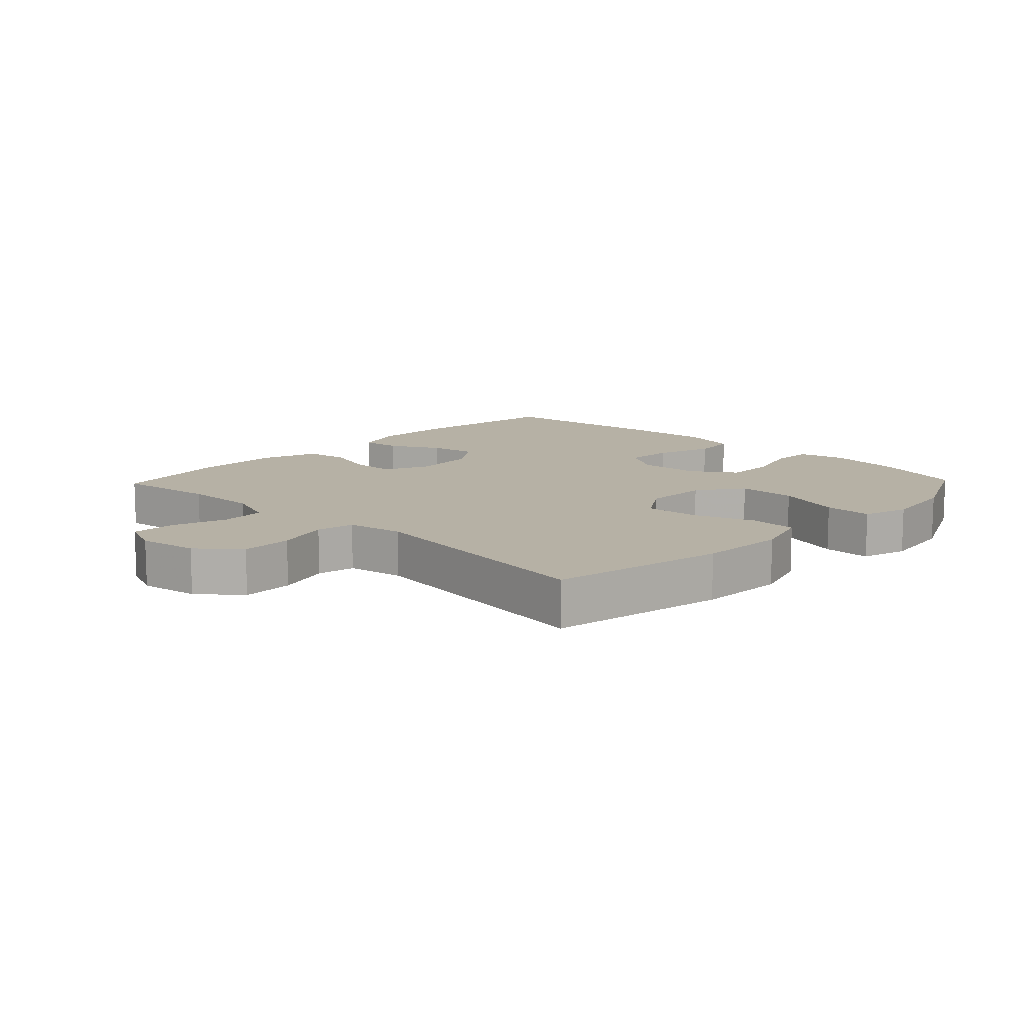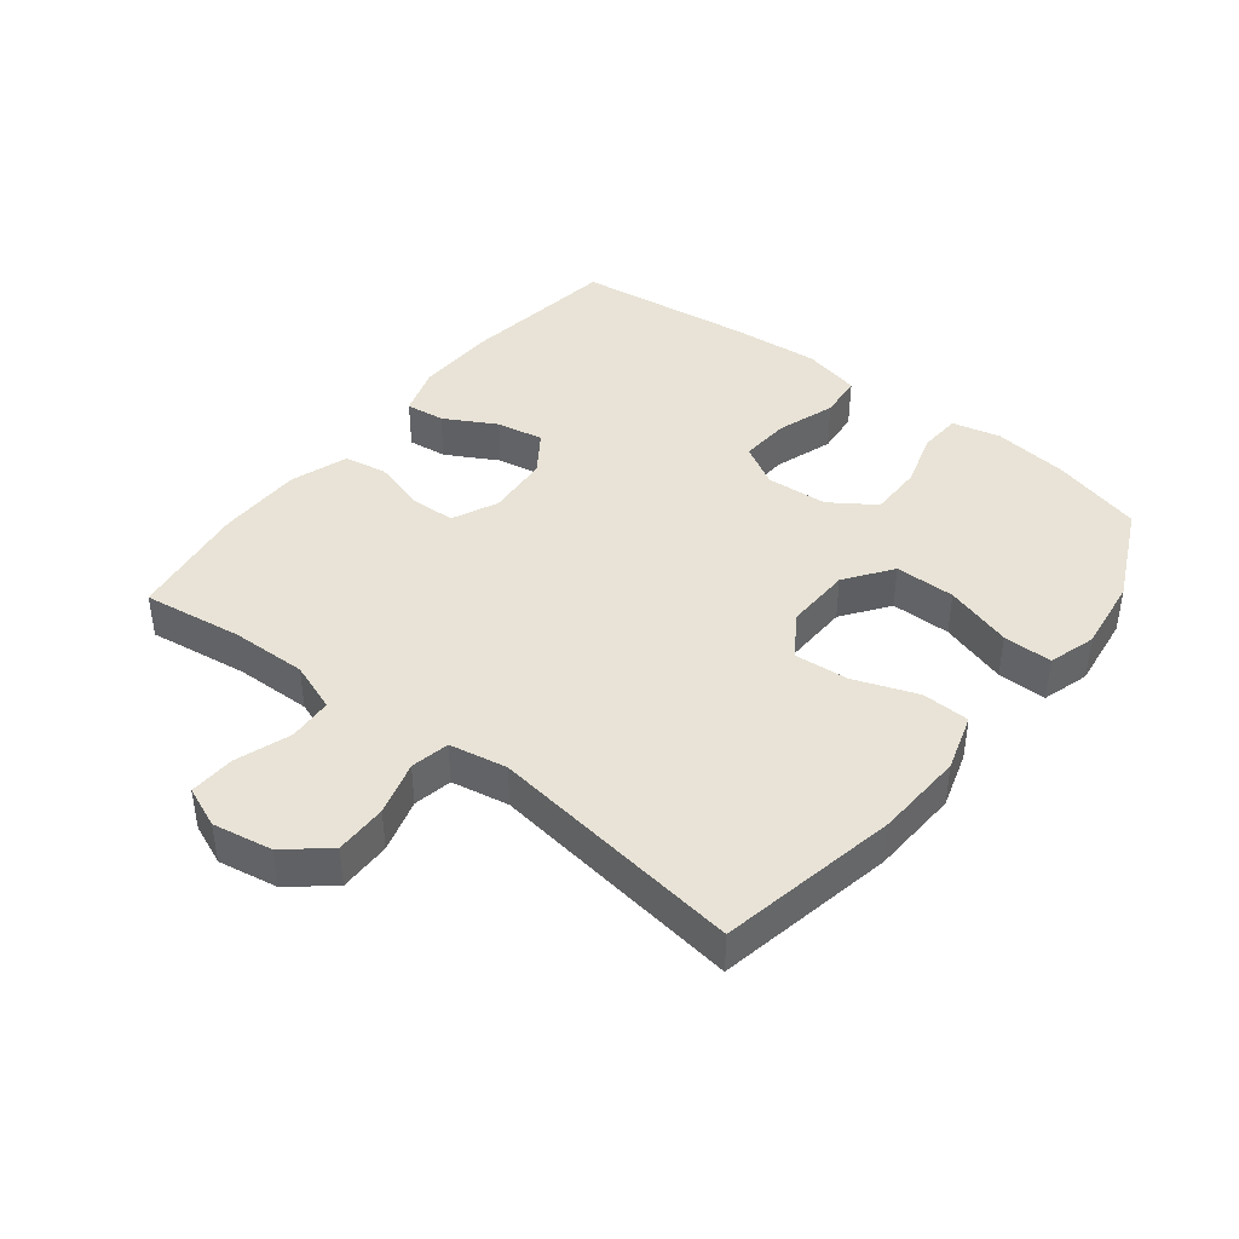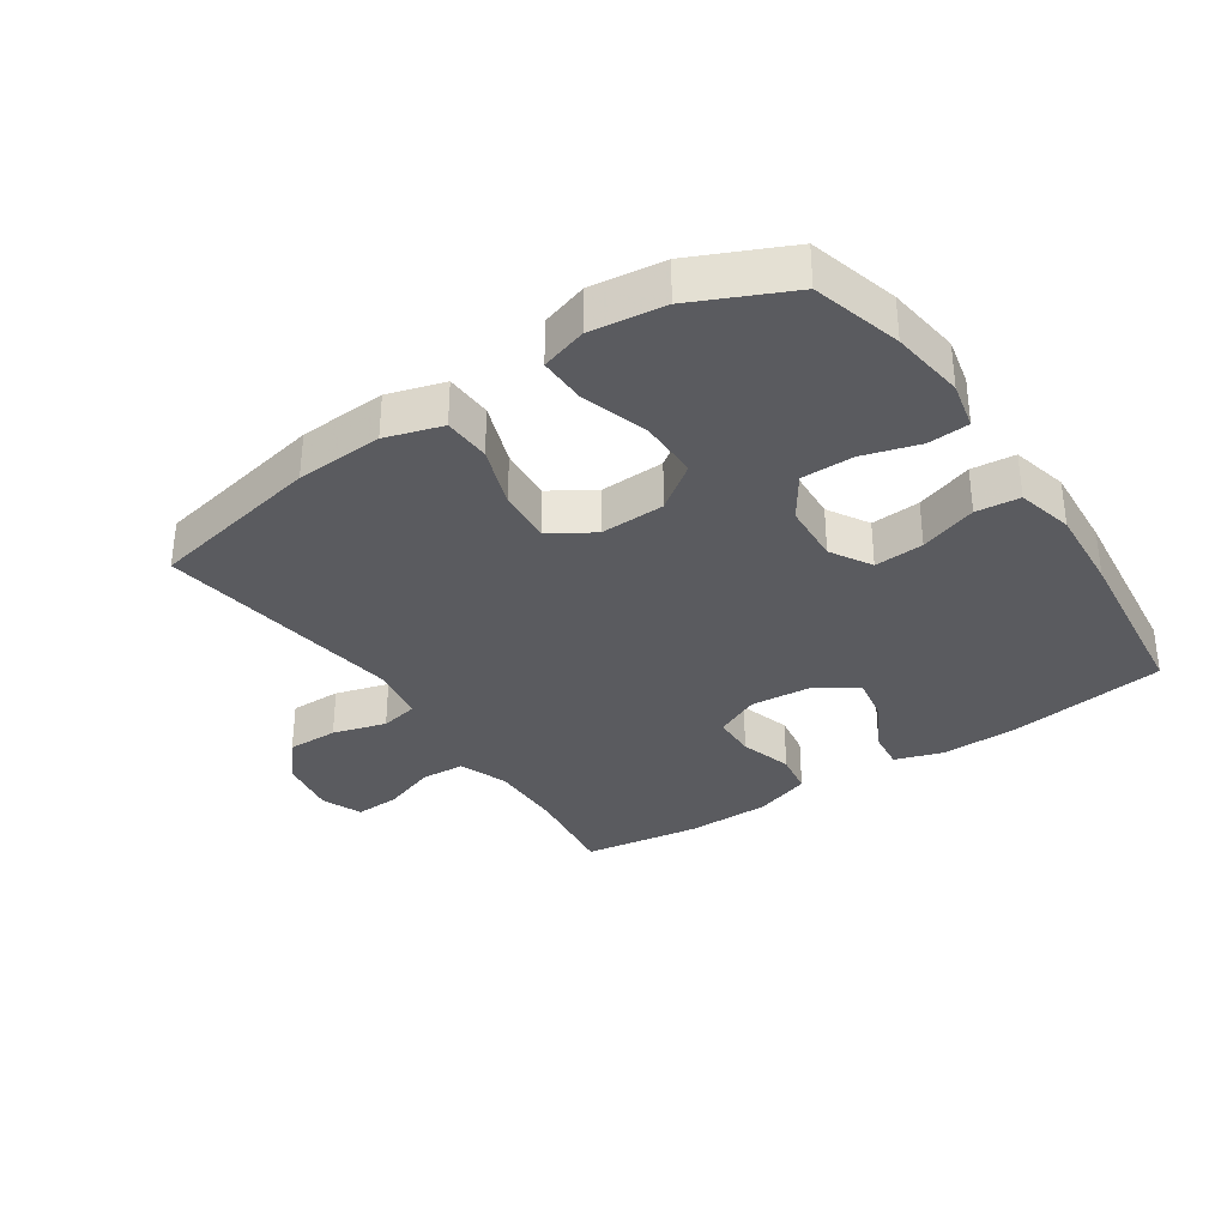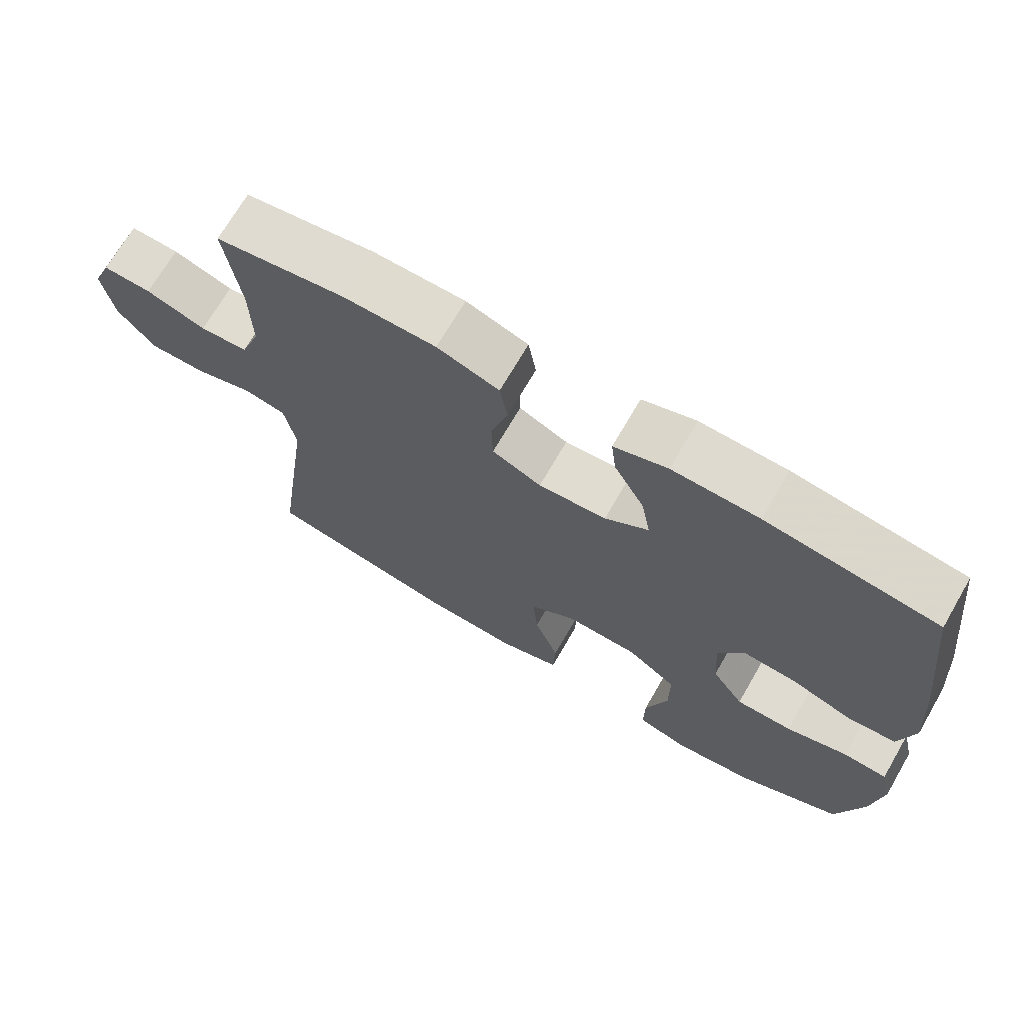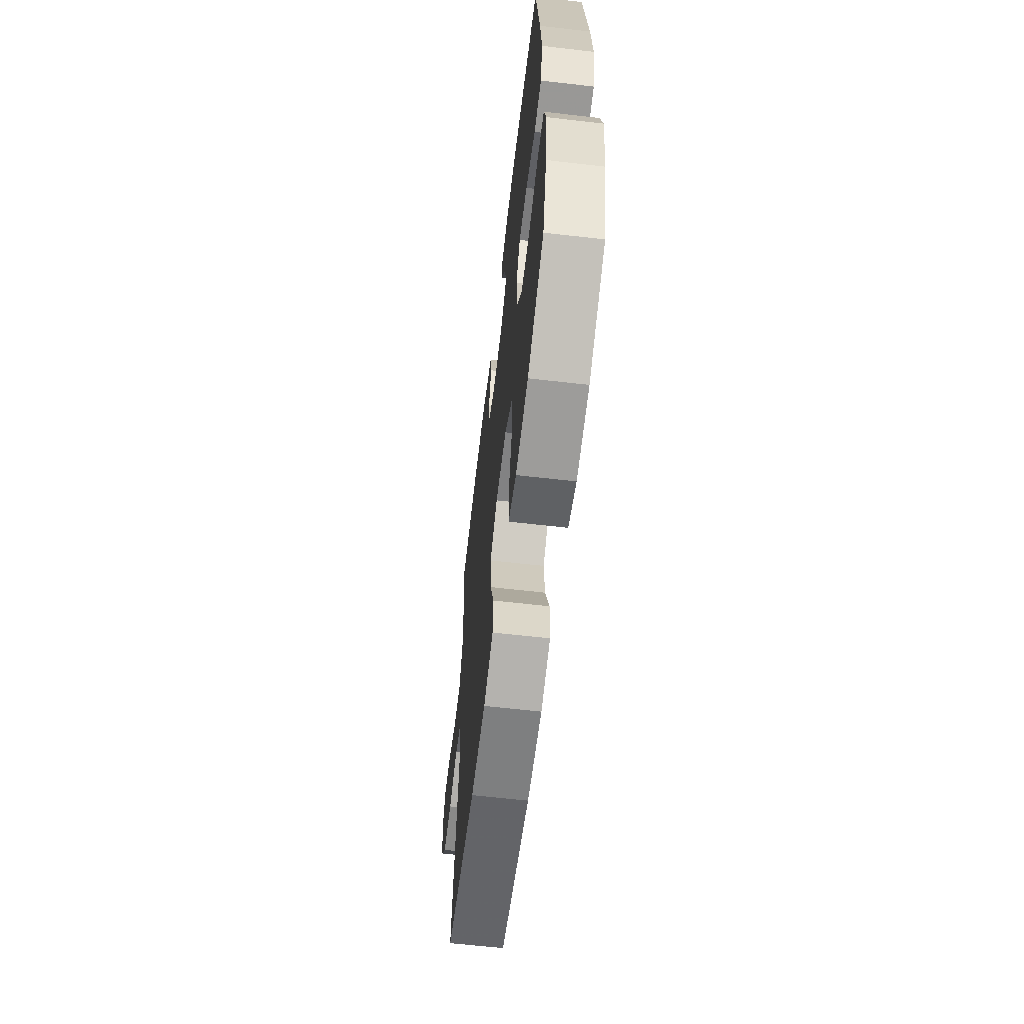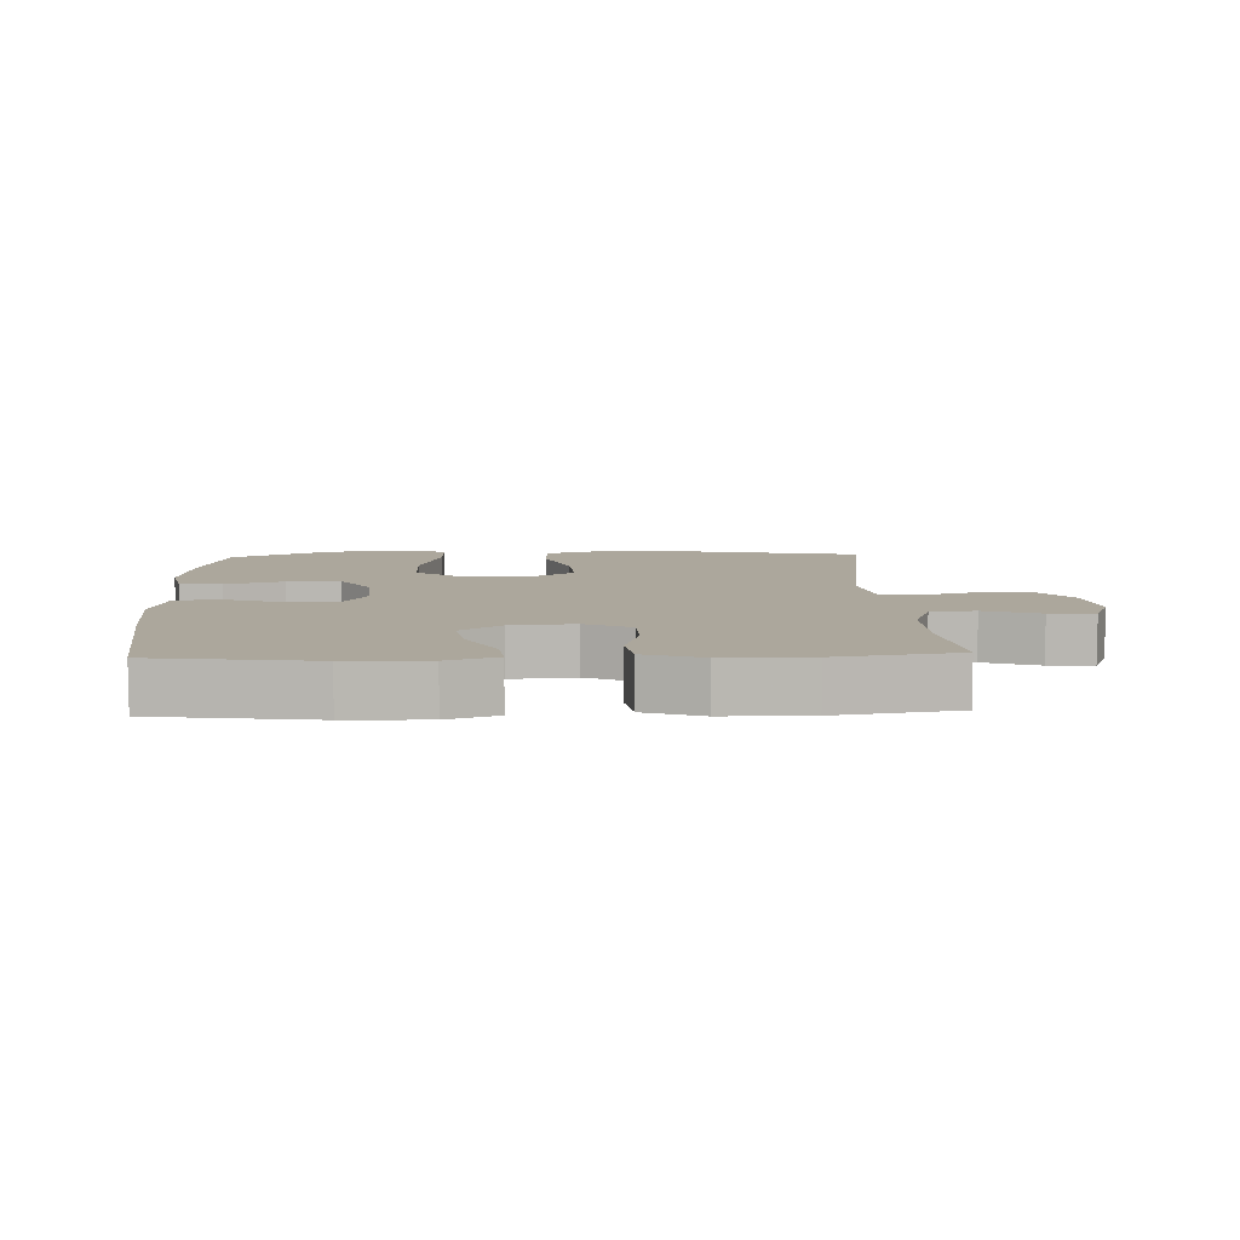
<metadata>
{"format":"obj","ext":"obj","renderer":"f3d","projection":"perspective","resolution":1024,"background":"white","views":[{"elev":12.0,"azim":133.7,"up":"+Y"},{"elev":41.8,"azim":128.0,"up":"+Y"},{"elev":-33.5,"azim":-145.9,"up":"+Y"},{"elev":70.2,"azim":-149.9,"up":"+Z"},{"elev":-62.6,"azim":-96.7,"up":"+Z"},{"elev":8.3,"azim":-2.3,"up":"+Y"}]}
</metadata>
<code>
v 0.5 0.07 -0.5
v 0.227 0.07 -0.554
v 0.091 0.07 -0.561
v 0.003 0.07 -0.534
v 0 0.07 -0.461
v 0.035 0.07 -0.365
v 0.042 0.07 -0.281
v -0.025 0.07 -0.238
v -0.126 0.07 -0.241
v -0.197 0.07 -0.292
v -0.197 0.07 -0.384
v -0.165 0.07 -0.487
v -0.164 0.07 -0.562
v -0.236 0.07 -0.584
v -0.351 0.07 -0.569
v -0.5 0.07 -0.5
v -0.538 0.07 -0.361
v -0.553 0.07 -0.246
v -0.536 0.07 -0.172
v -0.472 0.07 -0.168
v -0.384 0.07 -0.194
v -0.303 0.07 -0.194
v -0.257 0.07 -0.126
v -0.251 0.07 -0.032
v -0.288 0.07 0.032
v -0.365 0.07 0.027
v -0.454 0.07 -0.003
v -0.522 0.07 0.004
v -0.543 0.07 0.092
v -0.533 0.07 0.225
v -0.5 0.07 0.5
v -0.257 0.07 0.533
v -0.134 0.07 0.536
v -0.058 0.07 0.511
v -0.065 0.07 0.451
v -0.108 0.07 0.372
v -0.121 0.07 0.3
v -0.059 0.07 0.257
v 0.038 0.07 0.249
v 0.108 0.07 0.281
v 0.11 0.07 0.349
v 0.086 0.07 0.431
v 0.097 0.07 0.497
v 0.185 0.07 0.527
v 0.316 0.07 0.528
v 0.5 0.07 0.5
v 0.479 0.07 0.346
v 0.477 0.07 0.23
v 0.505 0.07 0.154
v 0.573 0.07 0.15
v 0.658 0.07 0.179
v 0.727 0.07 0.182
v 0.753 0.07 0.119
v 0.737 0.07 0.028
v 0.684 0.07 -0.036
v 0.604 0.07 -0.035
v 0.521 0.07 -0.011
v 0.462 0.07 -0.023
v 0.446 0.07 -0.111
v 0.5 0 -0.5
v 0.227 0 -0.554
v 0.091 0 -0.561
v 0.003 0 -0.534
v 0 0 -0.461
v 0.035 0 -0.365
v 0.042 0 -0.281
v -0.025 0 -0.238
v -0.126 0 -0.241
v -0.197 0 -0.292
v -0.197 0 -0.384
v -0.165 0 -0.487
v -0.164 0 -0.562
v -0.236 0 -0.584
v -0.351 0 -0.569
v -0.5 0 -0.5
v -0.538 0 -0.361
v -0.553 0 -0.246
v -0.536 0 -0.172
v -0.472 0 -0.168
v -0.384 0 -0.194
v -0.303 0 -0.194
v -0.257 0 -0.126
v -0.251 0 -0.032
v -0.288 0 0.032
v -0.365 0 0.027
v -0.454 0 -0.003
v -0.522 0 0.004
v -0.543 0 0.092
v -0.533 0 0.225
v -0.5 0 0.5
v -0.257 0 0.533
v -0.134 0 0.536
v -0.058 0 0.511
v -0.065 0 0.451
v -0.108 0 0.372
v -0.121 0 0.3
v -0.059 0 0.257
v 0.038 0 0.249
v 0.108 0 0.281
v 0.11 0 0.349
v 0.086 0 0.431
v 0.097 0 0.497
v 0.185 0 0.527
v 0.316 0 0.528
v 0.5 0 0.5
v 0.479 0 0.346
v 0.477 0 0.23
v 0.505 0 0.154
v 0.573 0 0.15
v 0.658 0 0.179
v 0.727 0 0.182
v 0.753 0 0.119
v 0.737 0 0.028
v 0.684 0 -0.036
v 0.604 0 -0.035
v 0.521 0 -0.011
v 0.462 0 -0.023
v 0.446 0 -0.111
f 54 55 56 57
f 52 53 54 57
f 50 51 52 57
f 49 50 57 58
f 48 49 58
f 47 48 58 59
f 45 46 47
f 44 45 47 59
f 41 42 43 44
f 40 41 44 59
f 33 34 35 36
f 33 36 37
f 32 33 37
f 31 32 37
f 30 31 37 38
f 26 27 28 29
f 25 26 29 30
f 18 19 20 21
f 18 21 22
f 17 18 22
f 16 17 22
f 15 16 22 23
f 11 12 13 14
f 10 11 14 15
f 3 4 5 6
f 3 6 7
f 2 3 7
f 1 2 7
f 39 40 59 1
f 25 30 38 39
f 24 25 39 1
f 10 15 23
f 9 10 23 24
f 8 9 24
f 1 7 8 24
f 116 115 114 113
f 116 113 112 111
f 116 111 110 109
f 117 116 109 108
f 117 108 107
f 118 117 107 106
f 106 105 104
f 118 106 104 103
f 103 102 101 100
f 118 103 100 99
f 95 94 93 92
f 96 95 92
f 96 92 91
f 96 91 90
f 97 96 90 89
f 88 87 86 85
f 89 88 85 84
f 80 79 78 77
f 81 80 77
f 81 77 76
f 81 76 75
f 82 81 75 74
f 73 72 71 70
f 74 73 70 69
f 65 64 63 62
f 66 65 62
f 66 62 61
f 66 61 60
f 60 118 99 98
f 98 97 89 84
f 60 98 84 83
f 82 74 69
f 83 82 69 68
f 83 68 67
f 83 67 66 60
f 1 60 61 2
f 2 61 62 3
f 3 62 63 4
f 4 63 64 5
f 5 64 65 6
f 6 65 66 7
f 7 66 67 8
f 8 67 68 9
f 9 68 69 10
f 10 69 70 11
f 11 70 71 12
f 12 71 72 13
f 13 72 73 14
f 14 73 74 15
f 15 74 75 16
f 16 75 76 17
f 17 76 77 18
f 18 77 78 19
f 19 78 79 20
f 20 79 80 21
f 21 80 81 22
f 22 81 82 23
f 23 82 83 24
f 24 83 84 25
f 25 84 85 26
f 26 85 86 27
f 27 86 87 28
f 28 87 88 29
f 29 88 89 30
f 30 89 90 31
f 31 90 91 32
f 32 91 92 33
f 33 92 93 34
f 34 93 94 35
f 35 94 95 36
f 36 95 96 37
f 37 96 97 38
f 38 97 98 39
f 39 98 99 40
f 40 99 100 41
f 41 100 101 42
f 42 101 102 43
f 43 102 103 44
f 44 103 104 45
f 45 104 105 46
f 46 105 106 47
f 47 106 107 48
f 48 107 108 49
f 49 108 109 50
f 50 109 110 51
f 51 110 111 52
f 52 111 112 53
f 53 112 113 54
f 54 113 114 55
f 55 114 115 56
f 56 115 116 57
f 57 116 117 58
f 58 117 118 59
f 59 118 60 1

</code>
